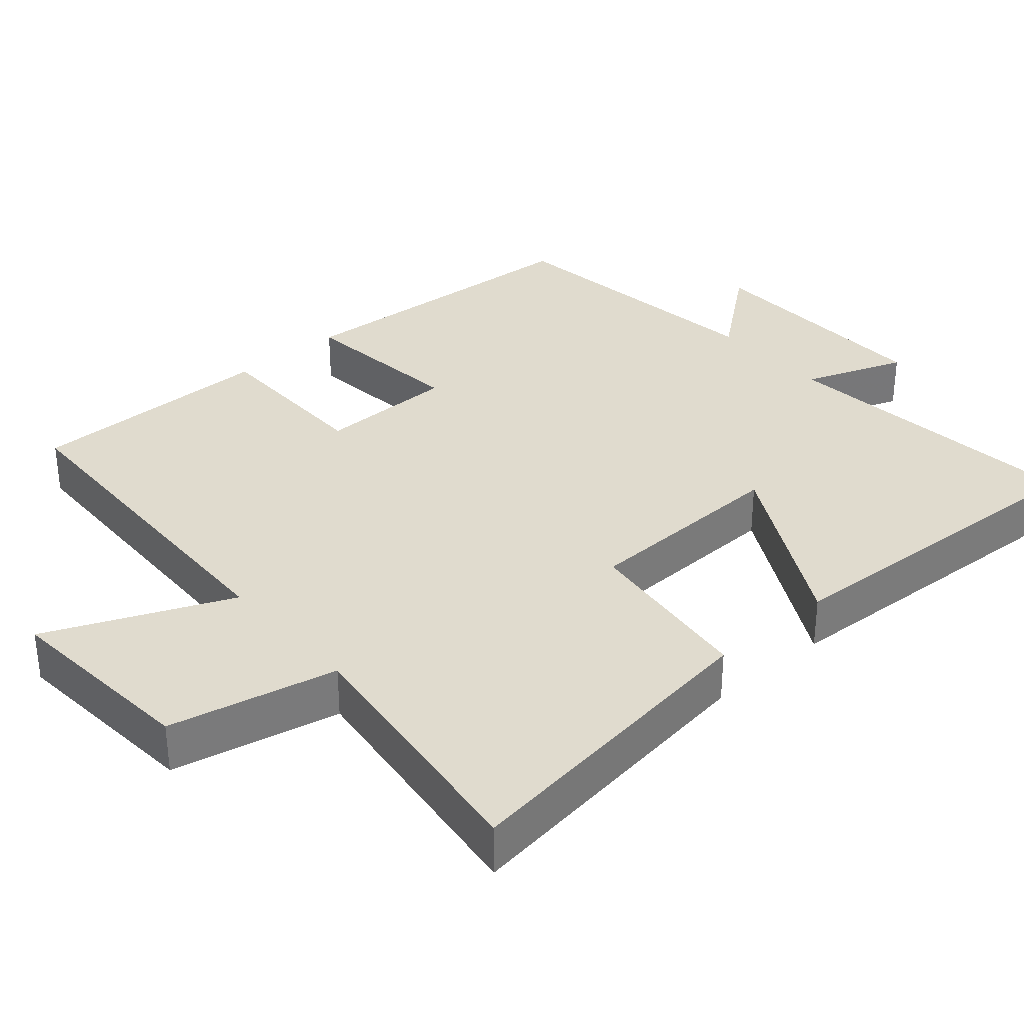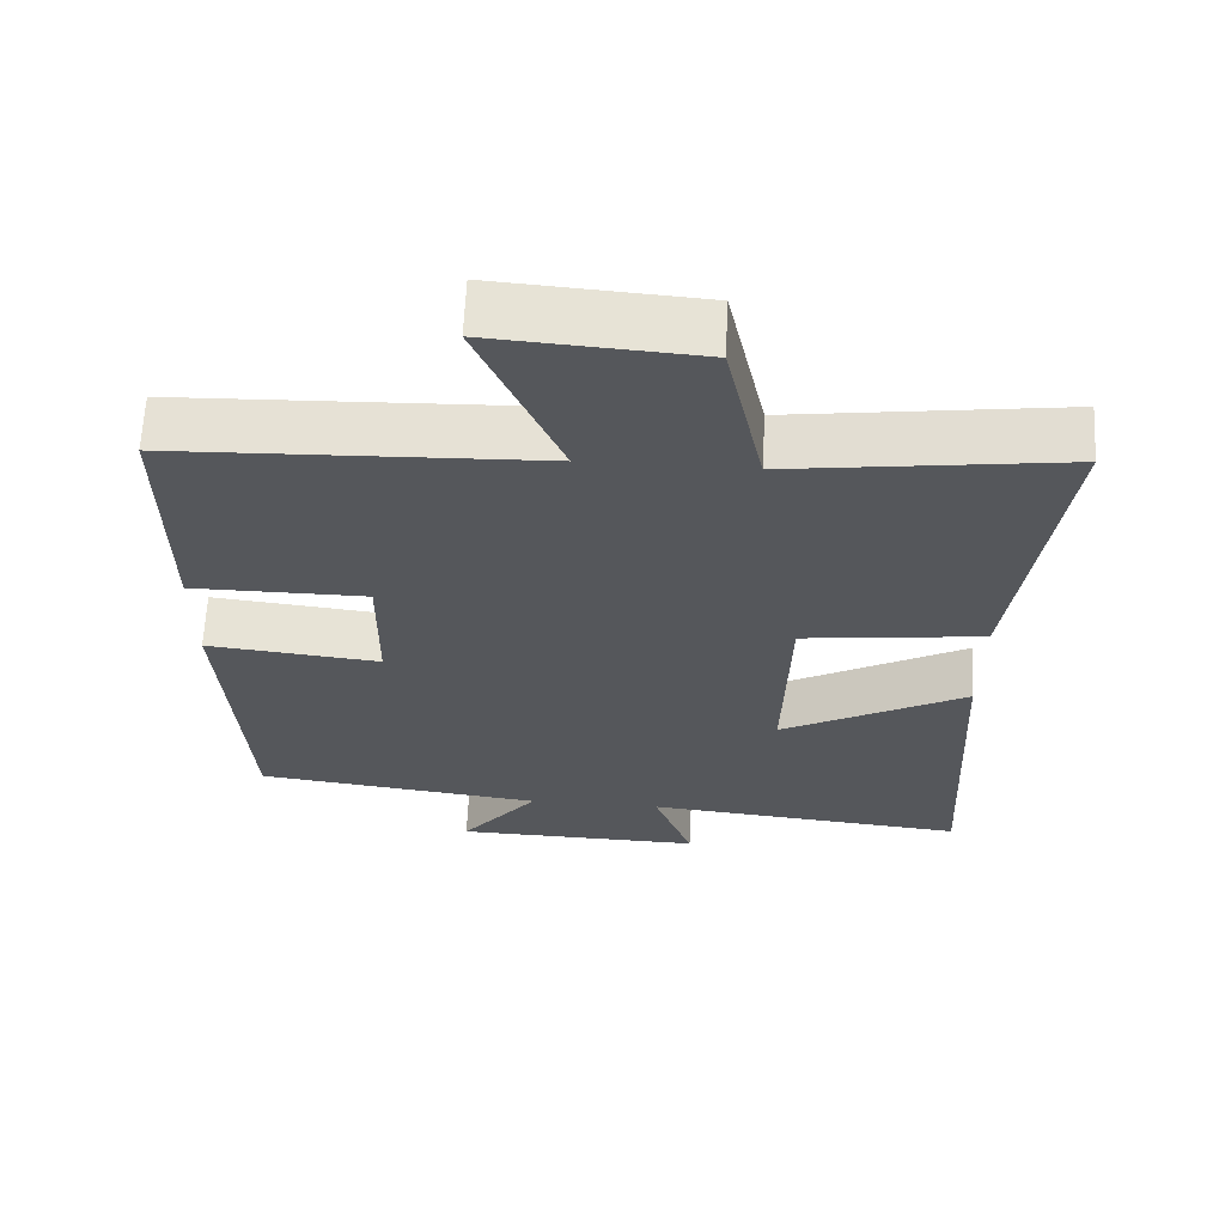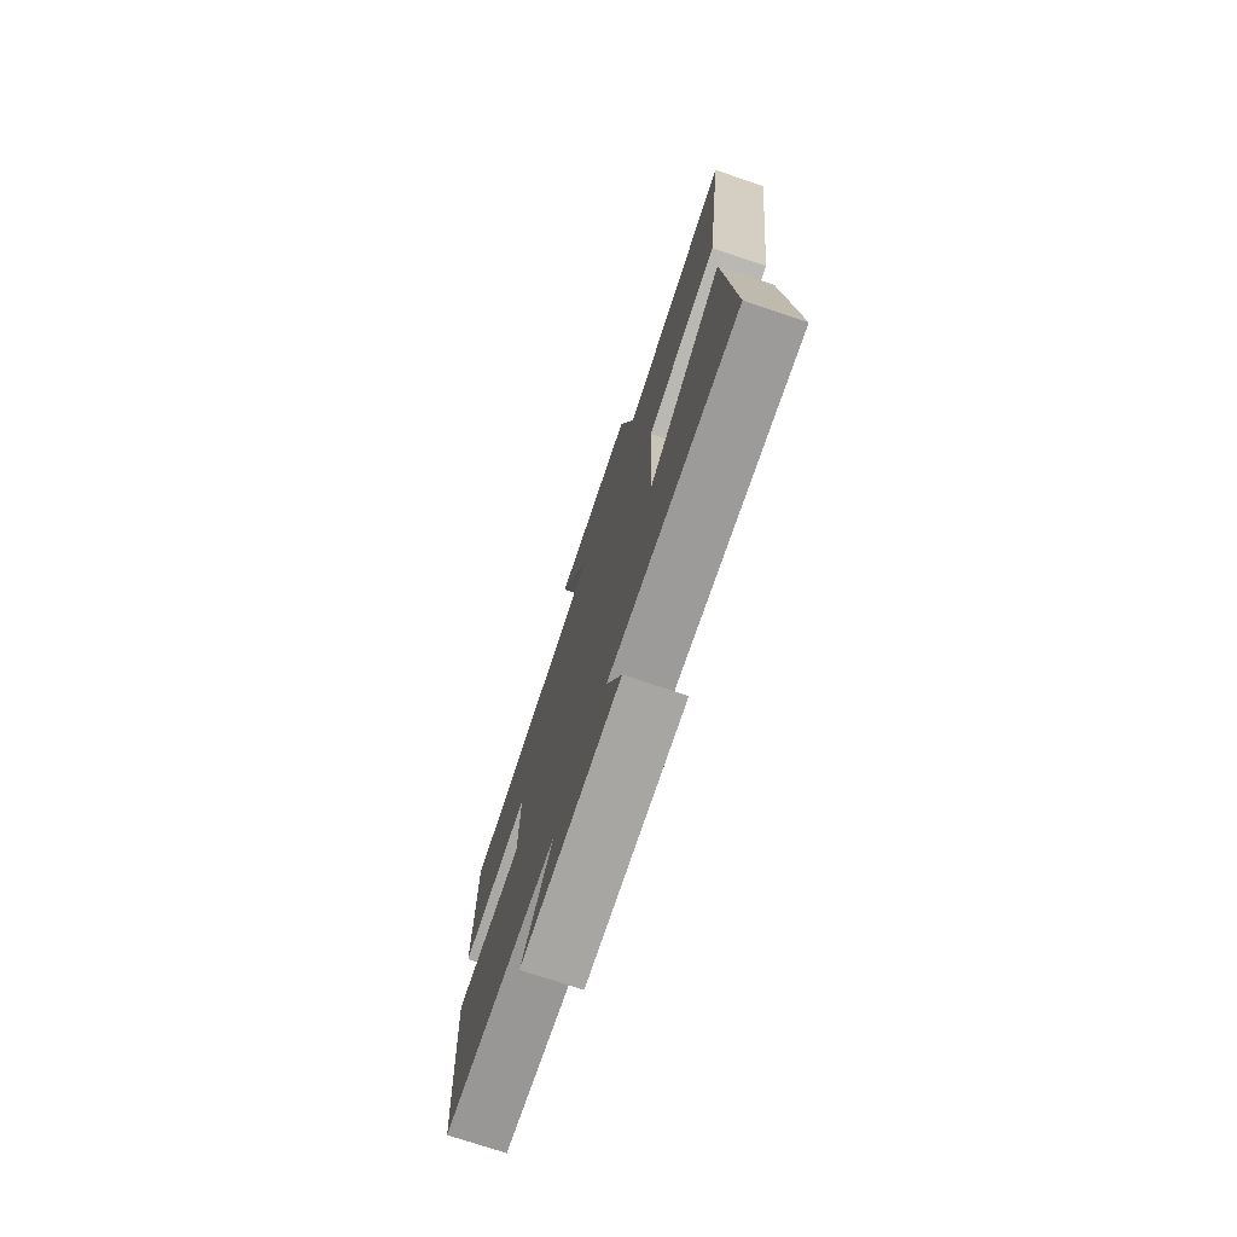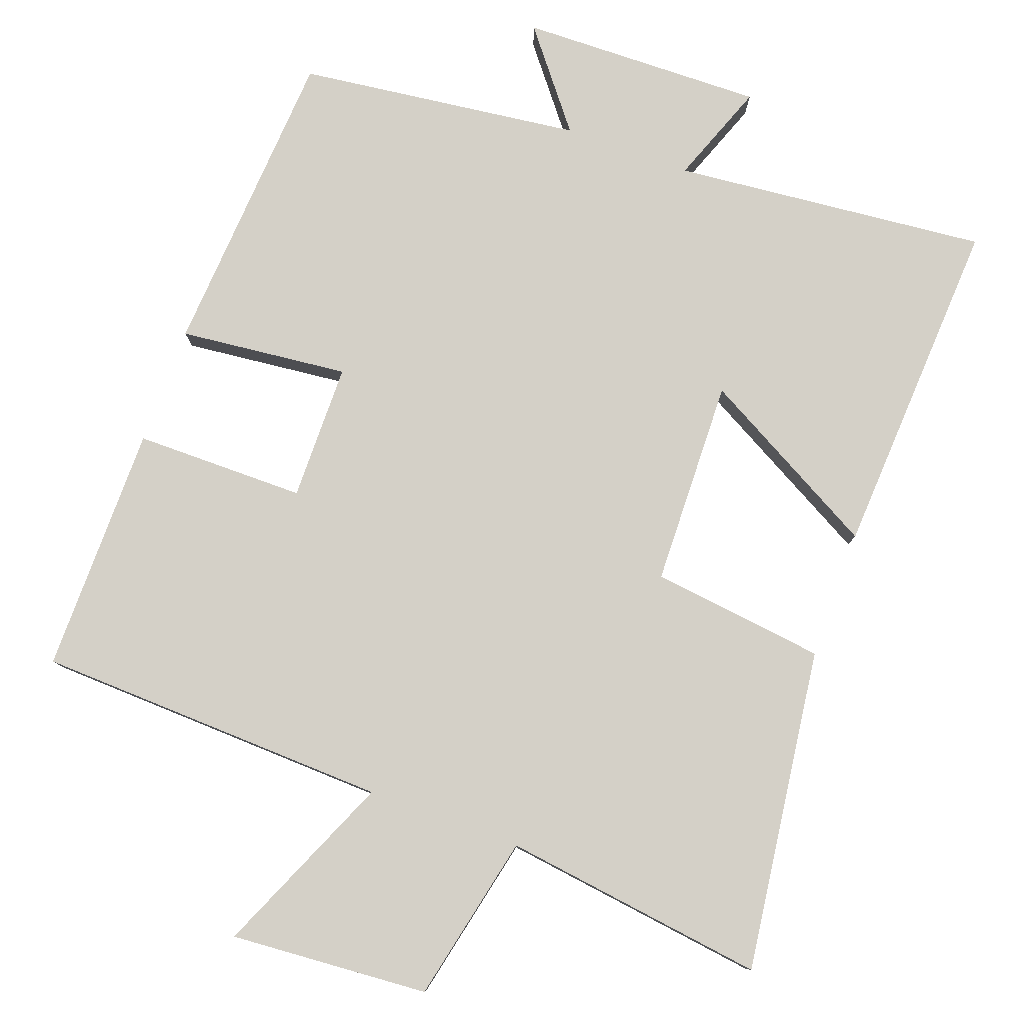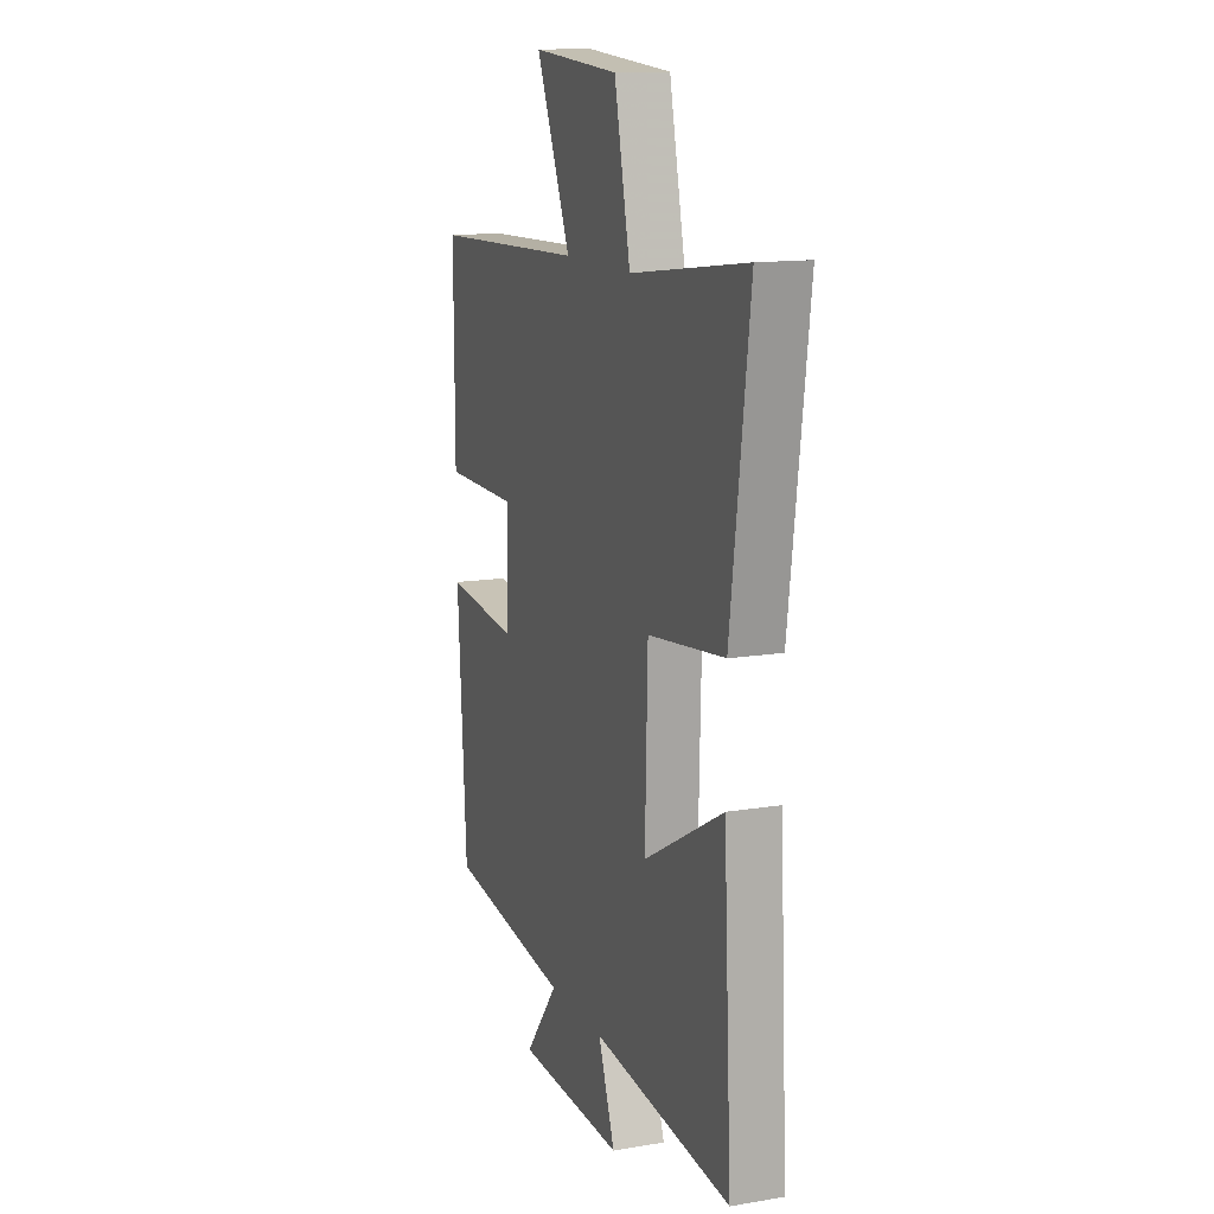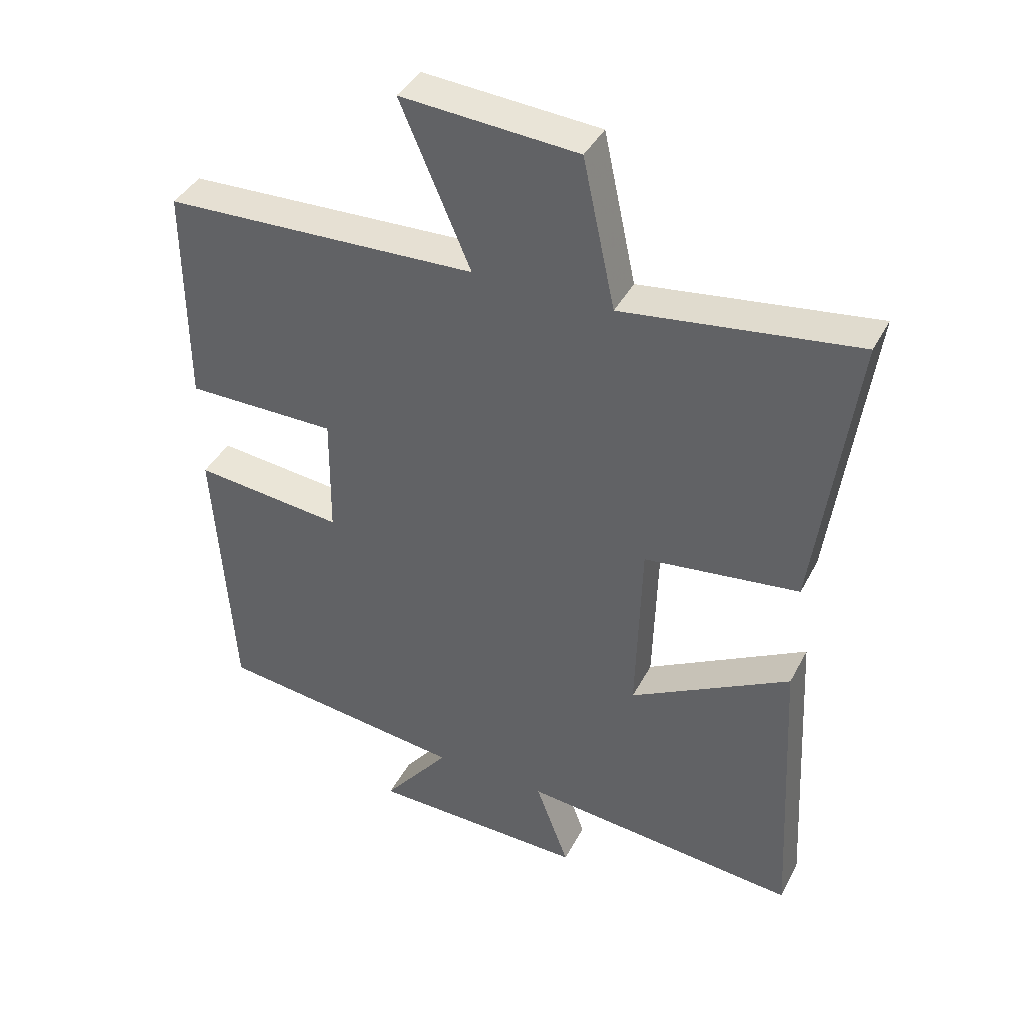
<metadata>
{"format":"obj","ext":"obj","renderer":"f3d","projection":"perspective","resolution":1024,"background":"white","views":[{"elev":33.5,"azim":48.8,"up":"+Y"},{"elev":63.6,"azim":2.8,"up":"+Z"},{"elev":-75.5,"azim":71.6,"up":"+Z"},{"elev":79.9,"azim":20.1,"up":"+Y"},{"elev":13.4,"azim":69.4,"up":"+Z"},{"elev":40.2,"azim":25.5,"up":"+Z"}]}
</metadata>
<code>
v 0.559 0.07 0.548
v 0.5 0.07 0.105
v 0.261 0.07 0.076
v 0.253 0.07 -0.208
v 0.5 0.07 -0.073
v 0.525 0.07 -0.543
v 0.094 0.07 -0.5
v 0.146 0.07 -0.639
v -0.188 0.07 -0.631
v -0.084 0.07 -0.5
v -0.472 0.07 -0.451
v -0.5 0.07 -0.022
v -0.268 0.07 -0.047
v -0.266 0.07 0.141
v -0.5 0.07 0.142
v -0.501 0.07 0.483
v -0.016 0.07 0.5
v -0.124 0.07 0.75
v 0.148 0.07 0.73
v 0.198 0.07 0.5
v 0.559 0 0.548
v 0.5 0 0.105
v 0.261 0 0.076
v 0.253 0 -0.208
v 0.5 0 -0.073
v 0.525 0 -0.543
v 0.094 0 -0.5
v 0.146 0 -0.639
v -0.188 0 -0.631
v -0.084 0 -0.5
v -0.472 0 -0.451
v -0.5 0 -0.022
v -0.268 0 -0.047
v -0.266 0 0.141
v -0.5 0 0.142
v -0.501 0 0.483
v -0.016 0 0.5
v -0.124 0 0.75
v 0.148 0 0.73
v 0.198 0 0.5
f 17 18 19 20
f 15 16 17 20
f 14 15 20 1
f 13 14 1
f 10 11 12 13
f 7 8 9 10
f 7 10 13
f 4 5 6 7
f 3 4 7 13
f 1 2 3
f 1 3 13
f 40 39 38 37
f 40 37 36 35
f 21 40 35 34
f 21 34 33
f 33 32 31 30
f 30 29 28 27
f 33 30 27
f 27 26 25 24
f 33 27 24 23
f 23 22 21
f 33 23 21
f 1 21 22 2
f 2 22 23 3
f 3 23 24 4
f 4 24 25 5
f 5 25 26 6
f 6 26 27 7
f 7 27 28 8
f 8 28 29 9
f 9 29 30 10
f 10 30 31 11
f 11 31 32 12
f 12 32 33 13
f 13 33 34 14
f 14 34 35 15
f 15 35 36 16
f 16 36 37 17
f 17 37 38 18
f 18 38 39 19
f 19 39 40 20
f 20 40 21 1

</code>
